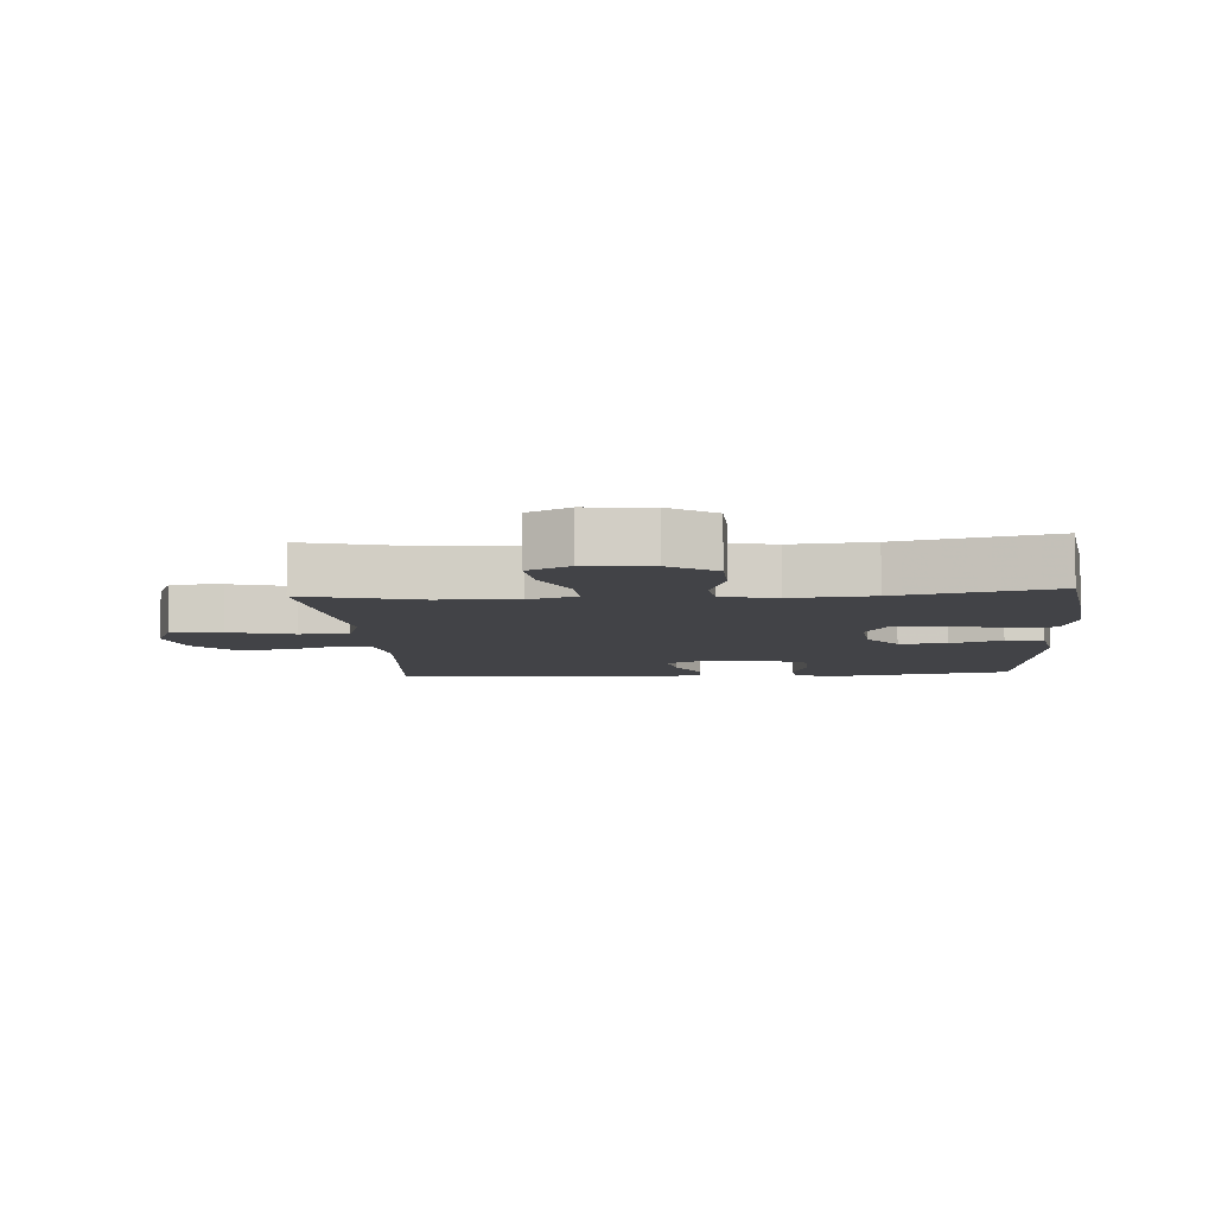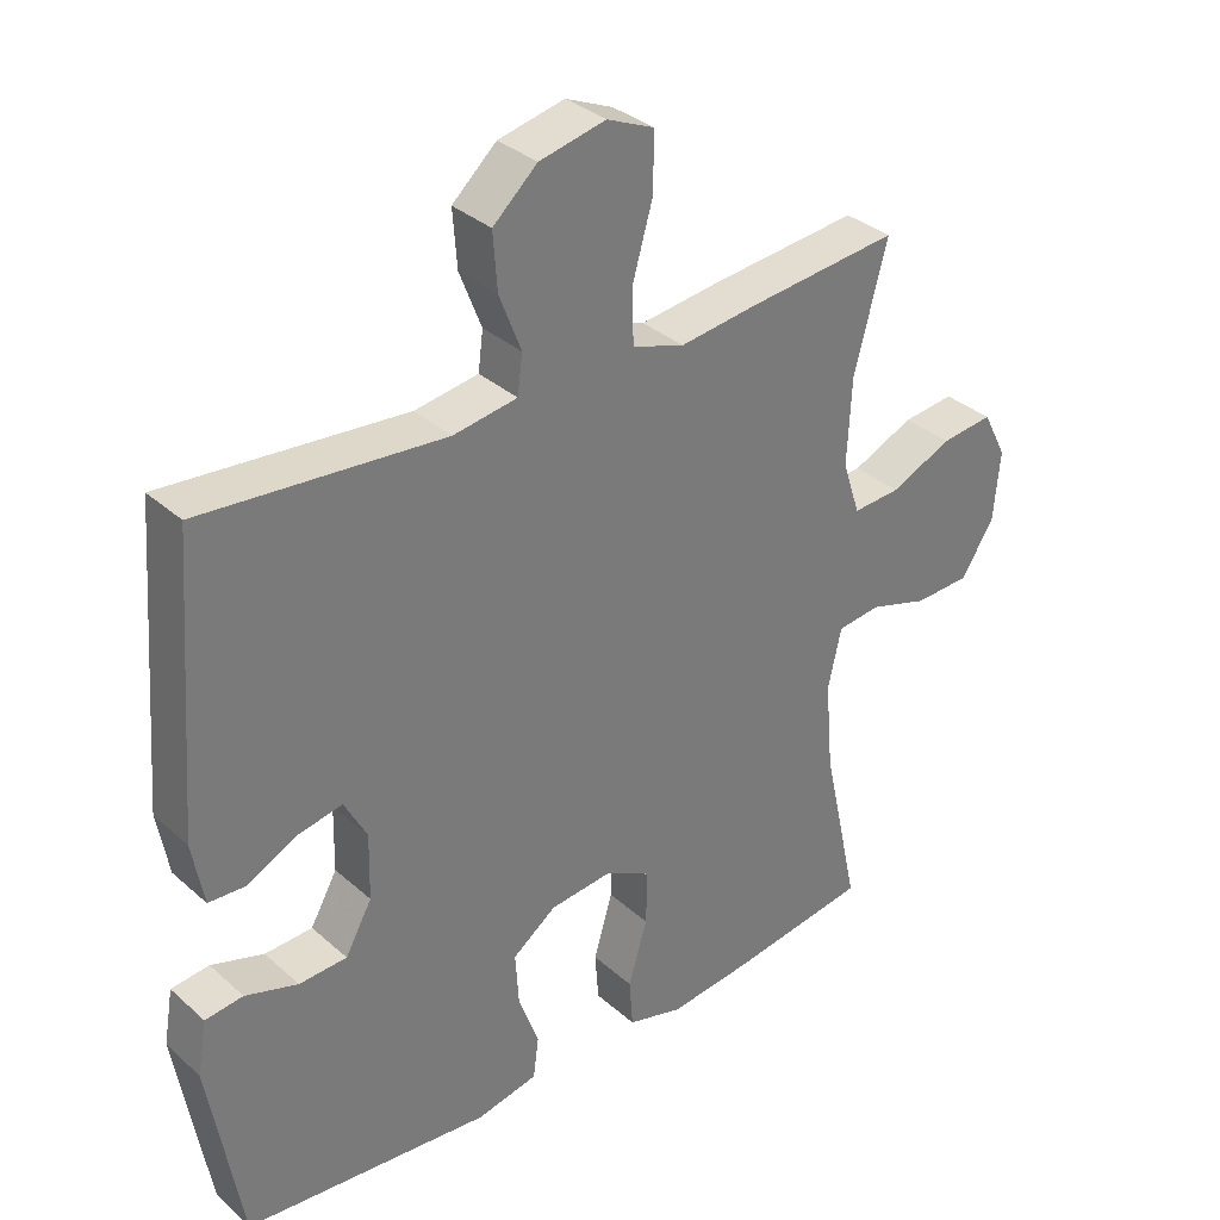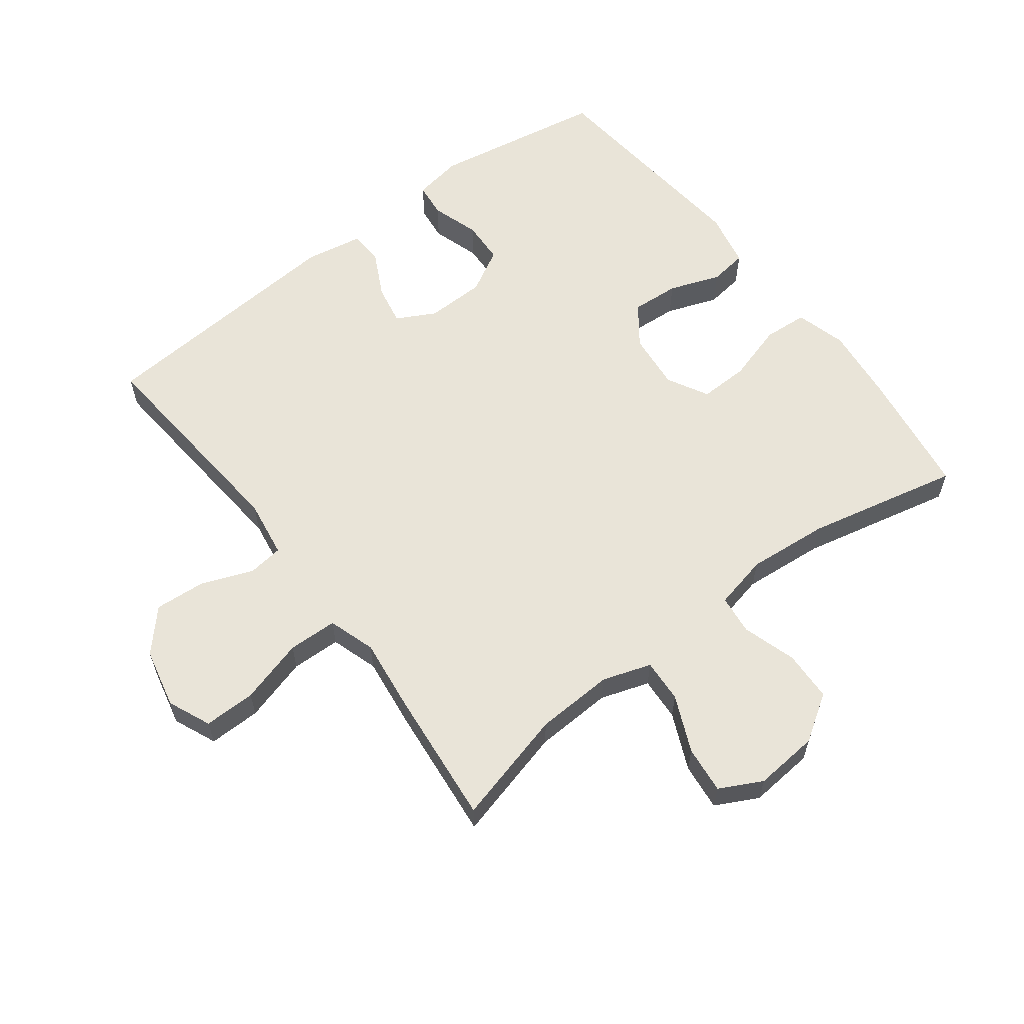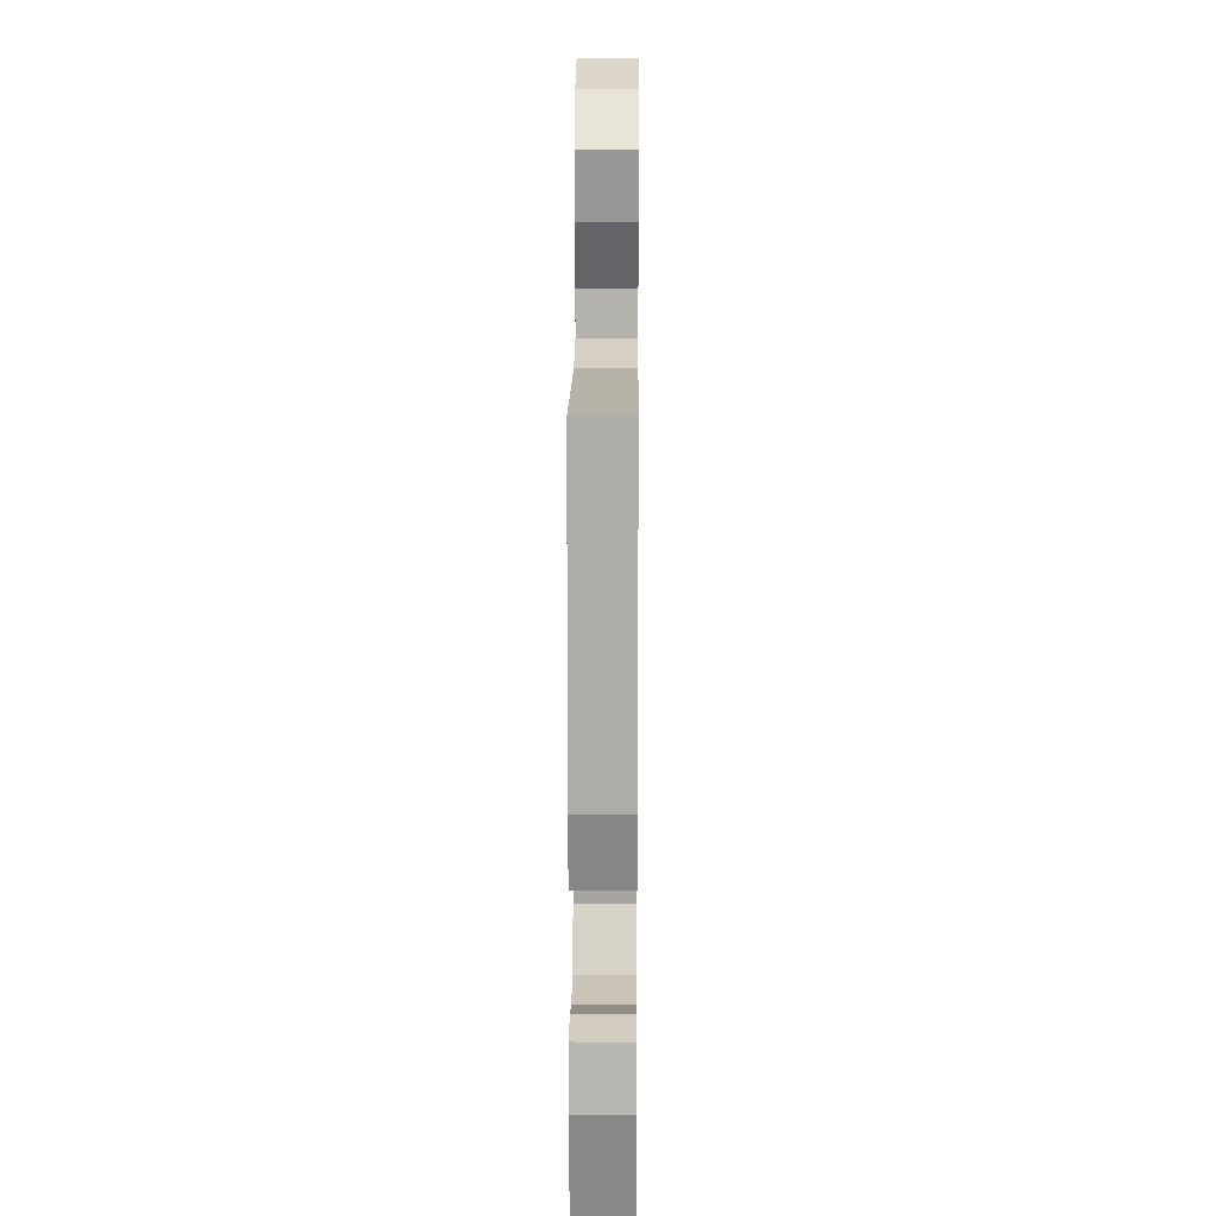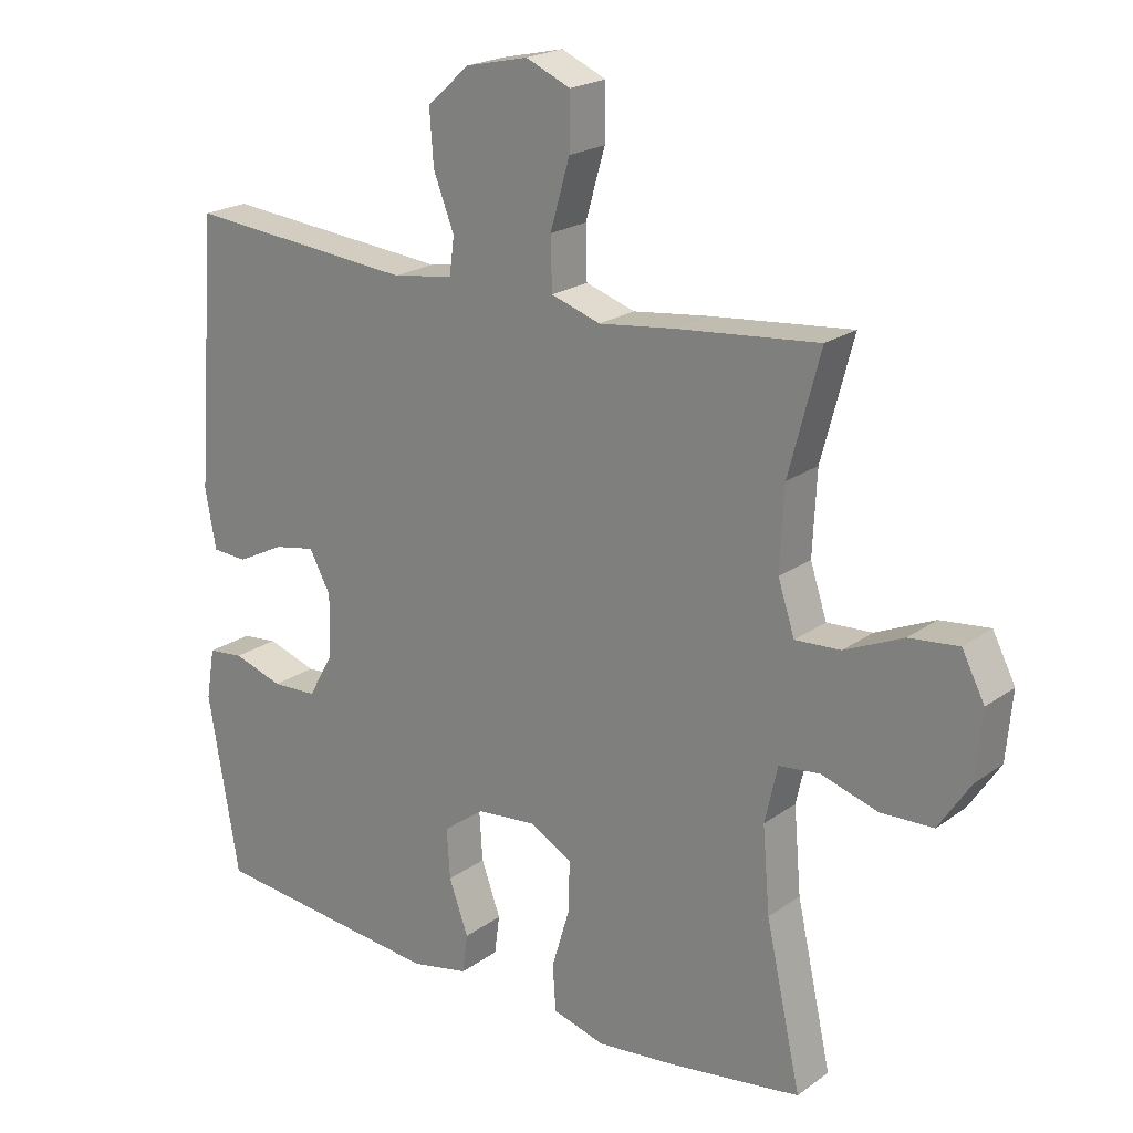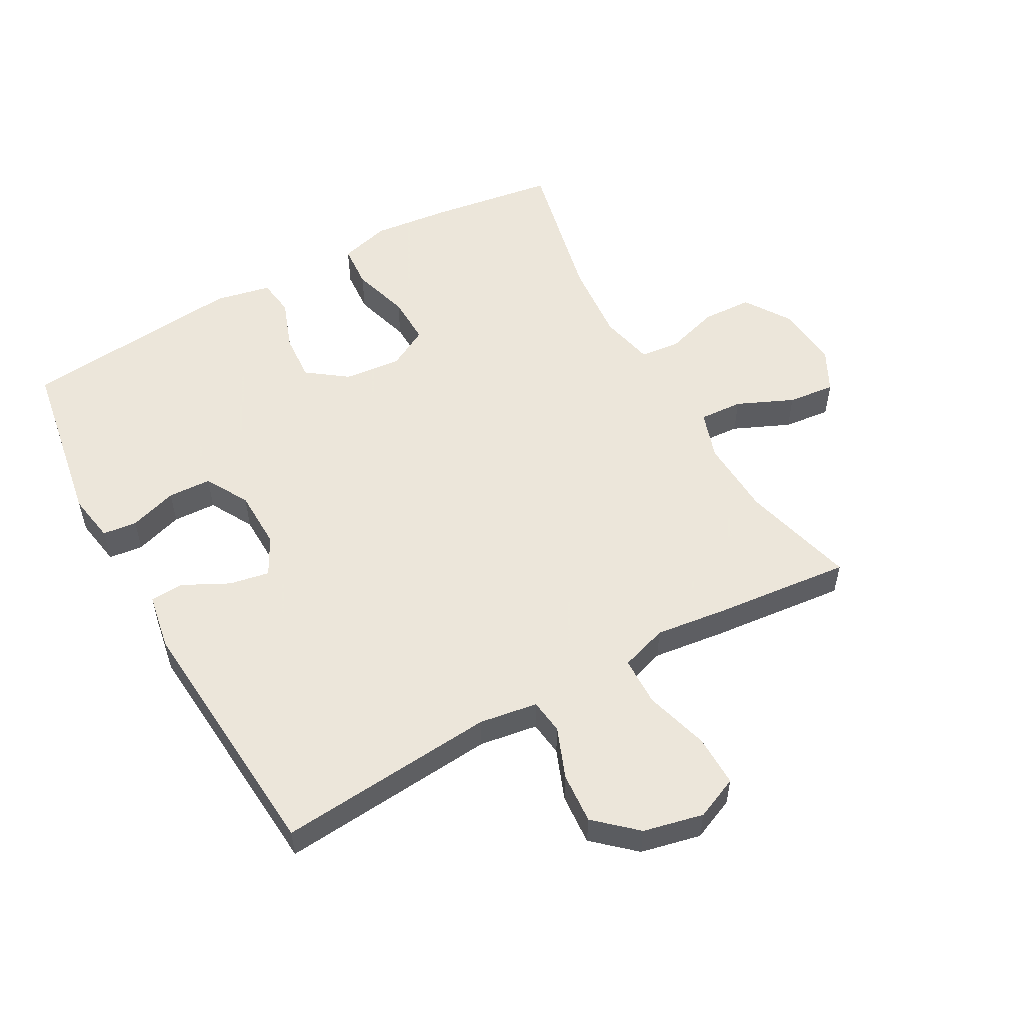
<metadata>
{"format":"obj","ext":"obj","renderer":"f3d","projection":"perspective","resolution":1024,"background":"white","views":[{"elev":-7.5,"azim":94.2,"up":"+Y"},{"elev":33.7,"azim":-40.0,"up":"+Z"},{"elev":60.2,"azim":52.8,"up":"+Y"},{"elev":17.5,"azim":-89.5,"up":"+Z"},{"elev":21.1,"azim":38.4,"up":"+Z"},{"elev":54.2,"azim":-29.1,"up":"+Y"}]}
</metadata>
<code>
v 0.5 0.07 0.5
v 0.453 0.07 0.322
v 0.447 0.07 0.2
v 0.472 0.07 0.124
v 0.54 0.07 0.128
v 0.628 0.07 0.167
v 0.702 0.07 0.175
v 0.736 0.07 0.109
v 0.727 0.07 0.008
v 0.68 0.07 -0.064
v 0.601 0.07 -0.067
v 0.517 0.07 -0.041
v 0.455 0.07 -0.048
v 0.436 0.07 -0.133
v 0.447 0.07 -0.26
v 0.5 0.07 -0.5
v 0.303 0.07 -0.529
v 0.183 0.07 -0.542
v 0.104 0.07 -0.52
v 0.099 0.07 -0.451
v 0.126 0.07 -0.36
v 0.128 0.07 -0.283
v 0.064 0.07 -0.248
v -0.026 0.07 -0.257
v -0.088 0.07 -0.303
v -0.083 0.07 -0.378
v -0.054 0.07 -0.458
v -0.062 0.07 -0.517
v -0.149 0.07 -0.535
v -0.5 0.07 -0.5
v -0.546 0.07 -0.23
v -0.533 0.07 -0.153
v -0.479 0.07 -0.147
v -0.404 0.07 -0.171
v -0.336 0.07 -0.168
v -0.298 0.07 -0.1
v -0.296 0.07 -0.007
v -0.328 0.07 0.053
v -0.391 0.07 0.041
v -0.462 0.07 0.005
v -0.515 0.07 0.008
v -0.531 0.07 0.097
v -0.5 0.07 0.5
v -0.157 0.07 0.47
v -0.066 0.07 0.484
v -0.059 0.07 0.539
v -0.09 0.07 0.619
v -0.096 0.07 0.699
v -0.033 0.07 0.756
v 0.061 0.07 0.777
v 0.128 0.07 0.748
v 0.127 0.07 0.667
v 0.098 0.07 0.566
v 0.1 0.07 0.489
v 0.174 0.07 0.465
v 0.287 0.07 0.479
v 0.5 0 0.5
v 0.453 0 0.322
v 0.447 0 0.2
v 0.472 0 0.124
v 0.54 0 0.128
v 0.628 0 0.167
v 0.702 0 0.175
v 0.736 0 0.109
v 0.727 0 0.008
v 0.68 0 -0.064
v 0.601 0 -0.067
v 0.517 0 -0.041
v 0.455 0 -0.048
v 0.436 0 -0.133
v 0.447 0 -0.26
v 0.5 0 -0.5
v 0.303 0 -0.529
v 0.183 0 -0.542
v 0.104 0 -0.52
v 0.099 0 -0.451
v 0.126 0 -0.36
v 0.128 0 -0.283
v 0.064 0 -0.248
v -0.026 0 -0.257
v -0.088 0 -0.303
v -0.083 0 -0.378
v -0.054 0 -0.458
v -0.062 0 -0.517
v -0.149 0 -0.535
v -0.5 0 -0.5
v -0.546 0 -0.23
v -0.533 0 -0.153
v -0.479 0 -0.147
v -0.404 0 -0.171
v -0.336 0 -0.168
v -0.298 0 -0.1
v -0.296 0 -0.007
v -0.328 0 0.053
v -0.391 0 0.041
v -0.462 0 0.005
v -0.515 0 0.008
v -0.531 0 0.097
v -0.5 0 0.5
v -0.157 0 0.47
v -0.066 0 0.484
v -0.059 0 0.539
v -0.09 0 0.619
v -0.096 0 0.699
v -0.033 0 0.756
v 0.061 0 0.777
v 0.128 0 0.748
v 0.127 0 0.667
v 0.098 0 0.566
v 0.1 0 0.489
v 0.174 0 0.465
v 0.287 0 0.479
f 55 56 1 2
f 54 55 2 3
f 51 52 53
f 50 51 53
f 49 50 53
f 48 49 53
f 47 48 53
f 46 47 53
f 45 46 53 54
f 54 3 4
f 45 54 4
f 44 45 4
f 42 43 44
f 41 42 44
f 40 41 44
f 39 40 44
f 38 39 44
f 37 38 44 4
f 32 33 34
f 31 32 34
f 30 31 34
f 29 30 34
f 28 29 34
f 27 28 34
f 26 27 34
f 25 26 34 35
f 24 25 35 36
f 19 20 21
f 18 19 21
f 17 18 21
f 16 17 21
f 15 16 21
f 14 15 21 22
f 13 14 22 23
f 10 11 12
f 9 10 12
f 8 9 12
f 7 8 12
f 6 7 12
f 5 6 12
f 5 12 13
f 24 36 37
f 23 24 37
f 13 23 37
f 5 13 37
f 4 5 37
f 58 57 112 111
f 59 58 111 110
f 109 108 107
f 109 107 106
f 109 106 105
f 109 105 104
f 109 104 103
f 109 103 102
f 110 109 102 101
f 60 59 110
f 60 110 101
f 60 101 100
f 100 99 98
f 100 98 97
f 100 97 96
f 100 96 95
f 100 95 94
f 60 100 94 93
f 90 89 88
f 90 88 87
f 90 87 86
f 90 86 85
f 90 85 84
f 90 84 83
f 90 83 82
f 91 90 82 81
f 92 91 81 80
f 77 76 75
f 77 75 74
f 77 74 73
f 77 73 72
f 77 72 71
f 78 77 71 70
f 79 78 70 69
f 68 67 66
f 68 66 65
f 68 65 64
f 68 64 63
f 68 63 62
f 68 62 61
f 69 68 61
f 93 92 80
f 93 80 79
f 93 79 69
f 93 69 61
f 93 61 60
f 1 57 58 2
f 2 58 59 3
f 3 59 60 4
f 4 60 61 5
f 5 61 62 6
f 6 62 63 7
f 7 63 64 8
f 8 64 65 9
f 9 65 66 10
f 10 66 67 11
f 11 67 68 12
f 12 68 69 13
f 13 69 70 14
f 14 70 71 15
f 15 71 72 16
f 16 72 73 17
f 17 73 74 18
f 18 74 75 19
f 19 75 76 20
f 20 76 77 21
f 21 77 78 22
f 22 78 79 23
f 23 79 80 24
f 24 80 81 25
f 25 81 82 26
f 26 82 83 27
f 27 83 84 28
f 28 84 85 29
f 29 85 86 30
f 30 86 87 31
f 31 87 88 32
f 32 88 89 33
f 33 89 90 34
f 34 90 91 35
f 35 91 92 36
f 36 92 93 37
f 37 93 94 38
f 38 94 95 39
f 39 95 96 40
f 40 96 97 41
f 41 97 98 42
f 42 98 99 43
f 43 99 100 44
f 44 100 101 45
f 45 101 102 46
f 46 102 103 47
f 47 103 104 48
f 48 104 105 49
f 49 105 106 50
f 50 106 107 51
f 51 107 108 52
f 52 108 109 53
f 53 109 110 54
f 54 110 111 55
f 55 111 112 56
f 56 112 57 1

</code>
